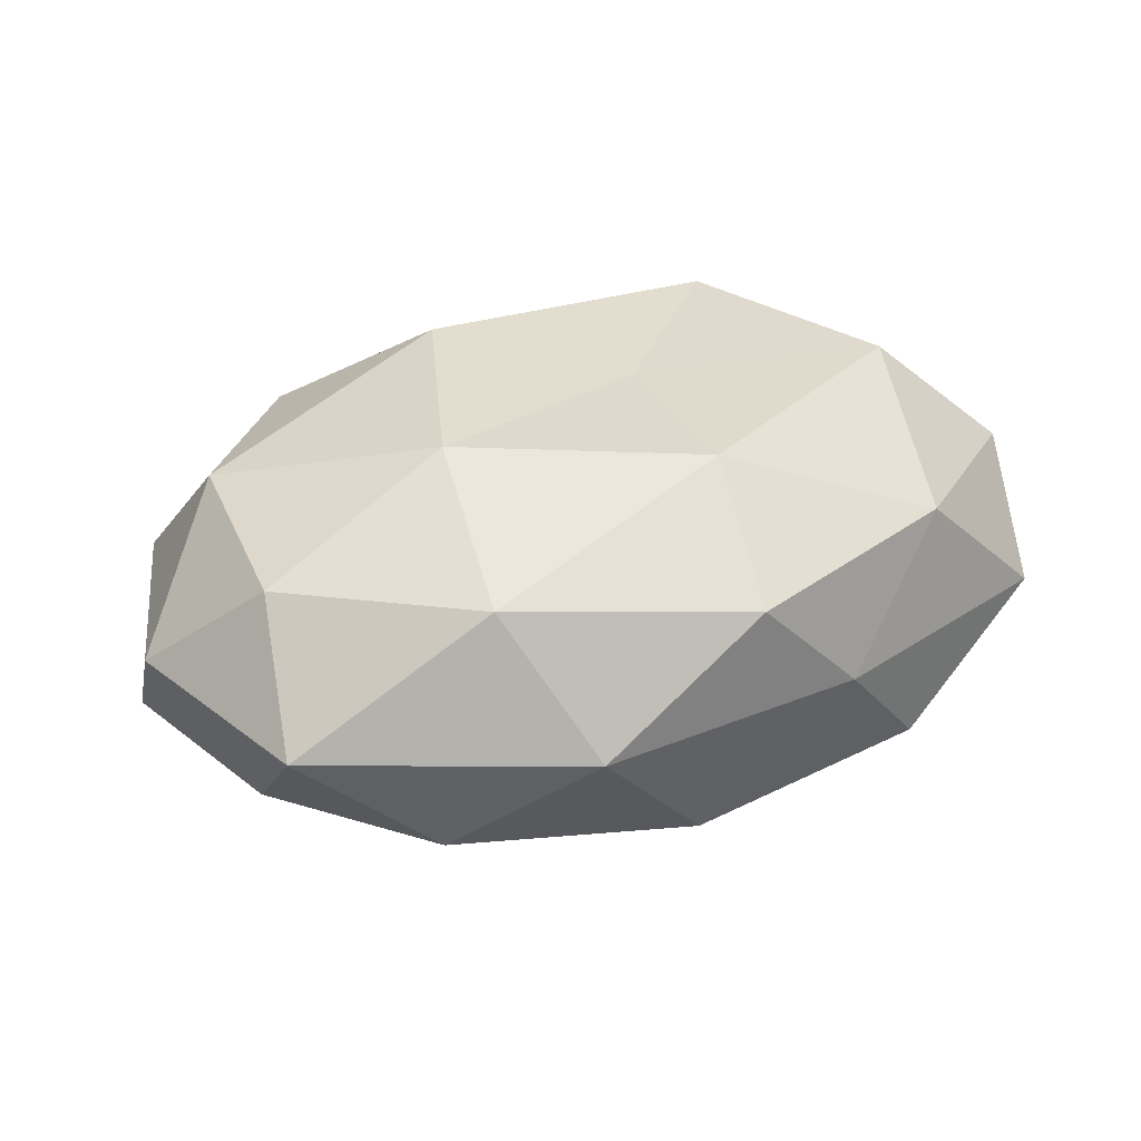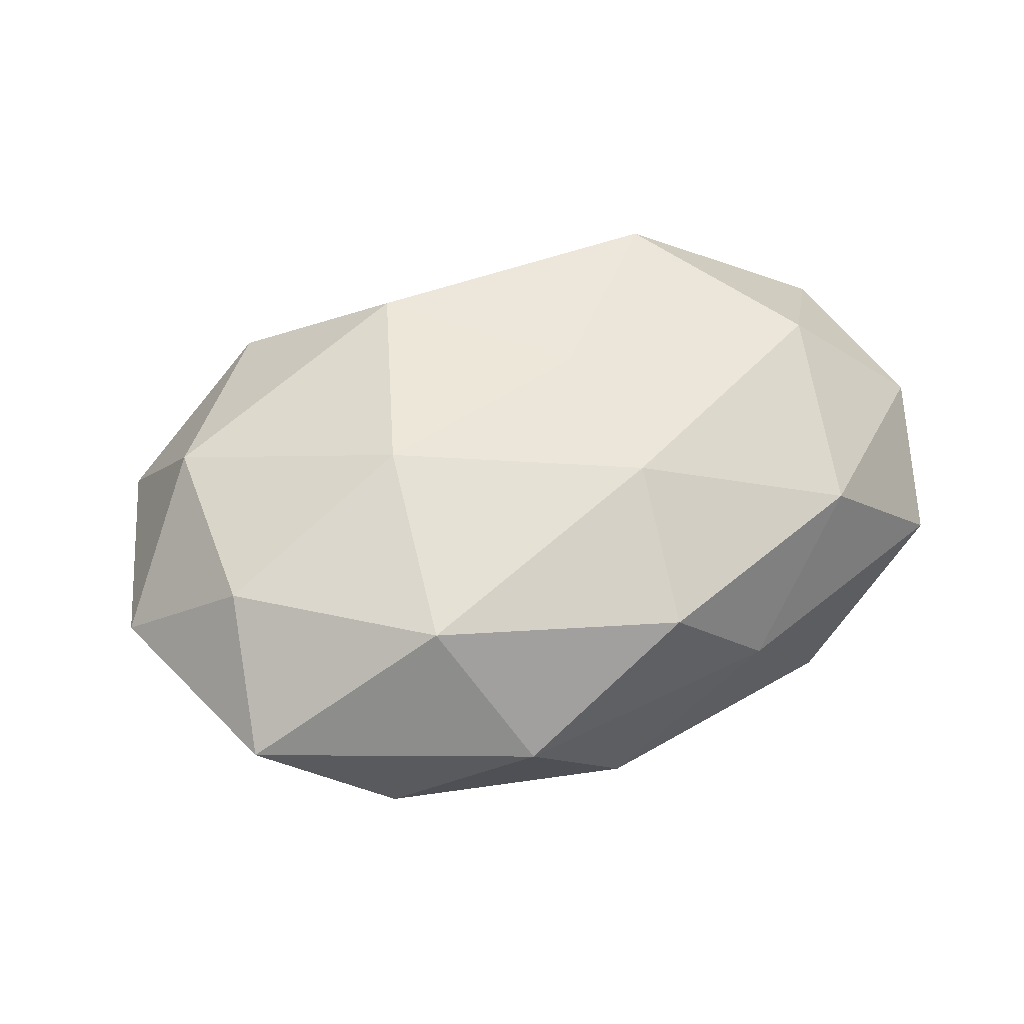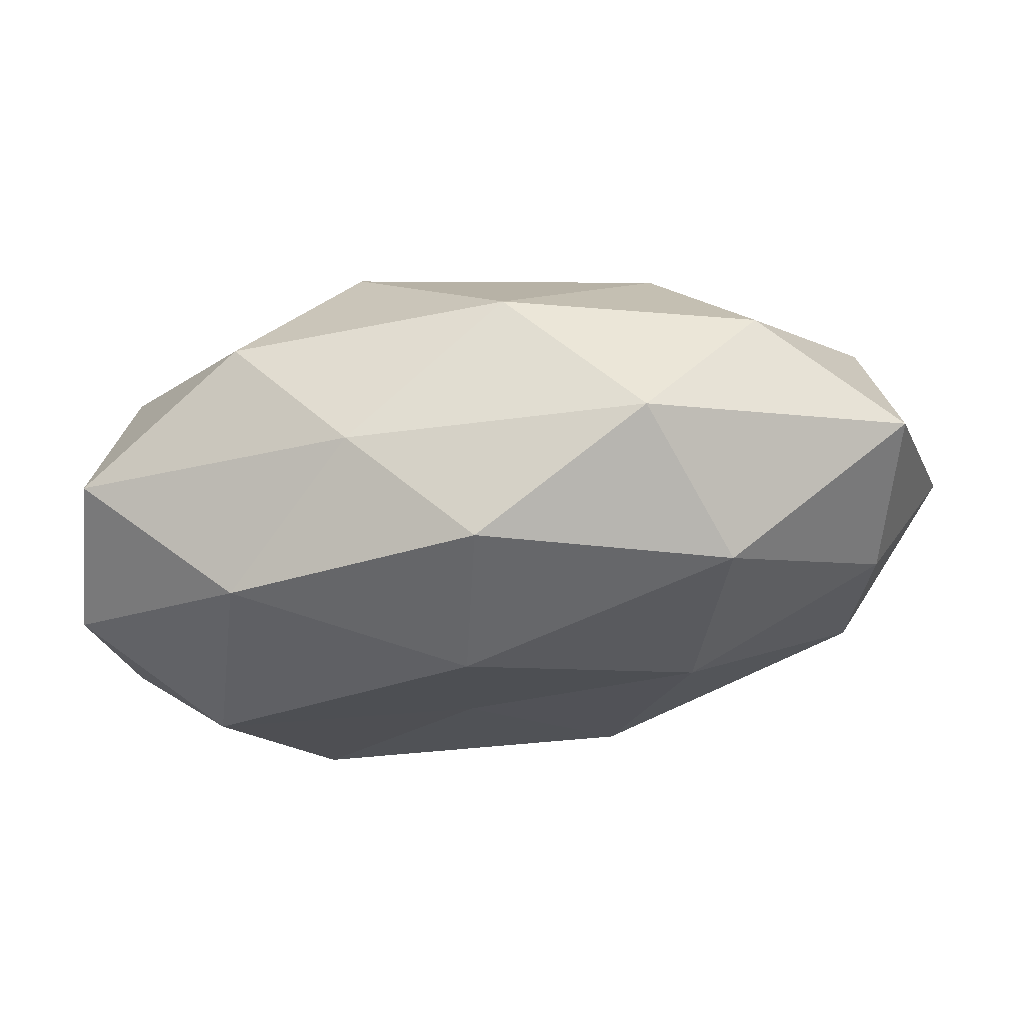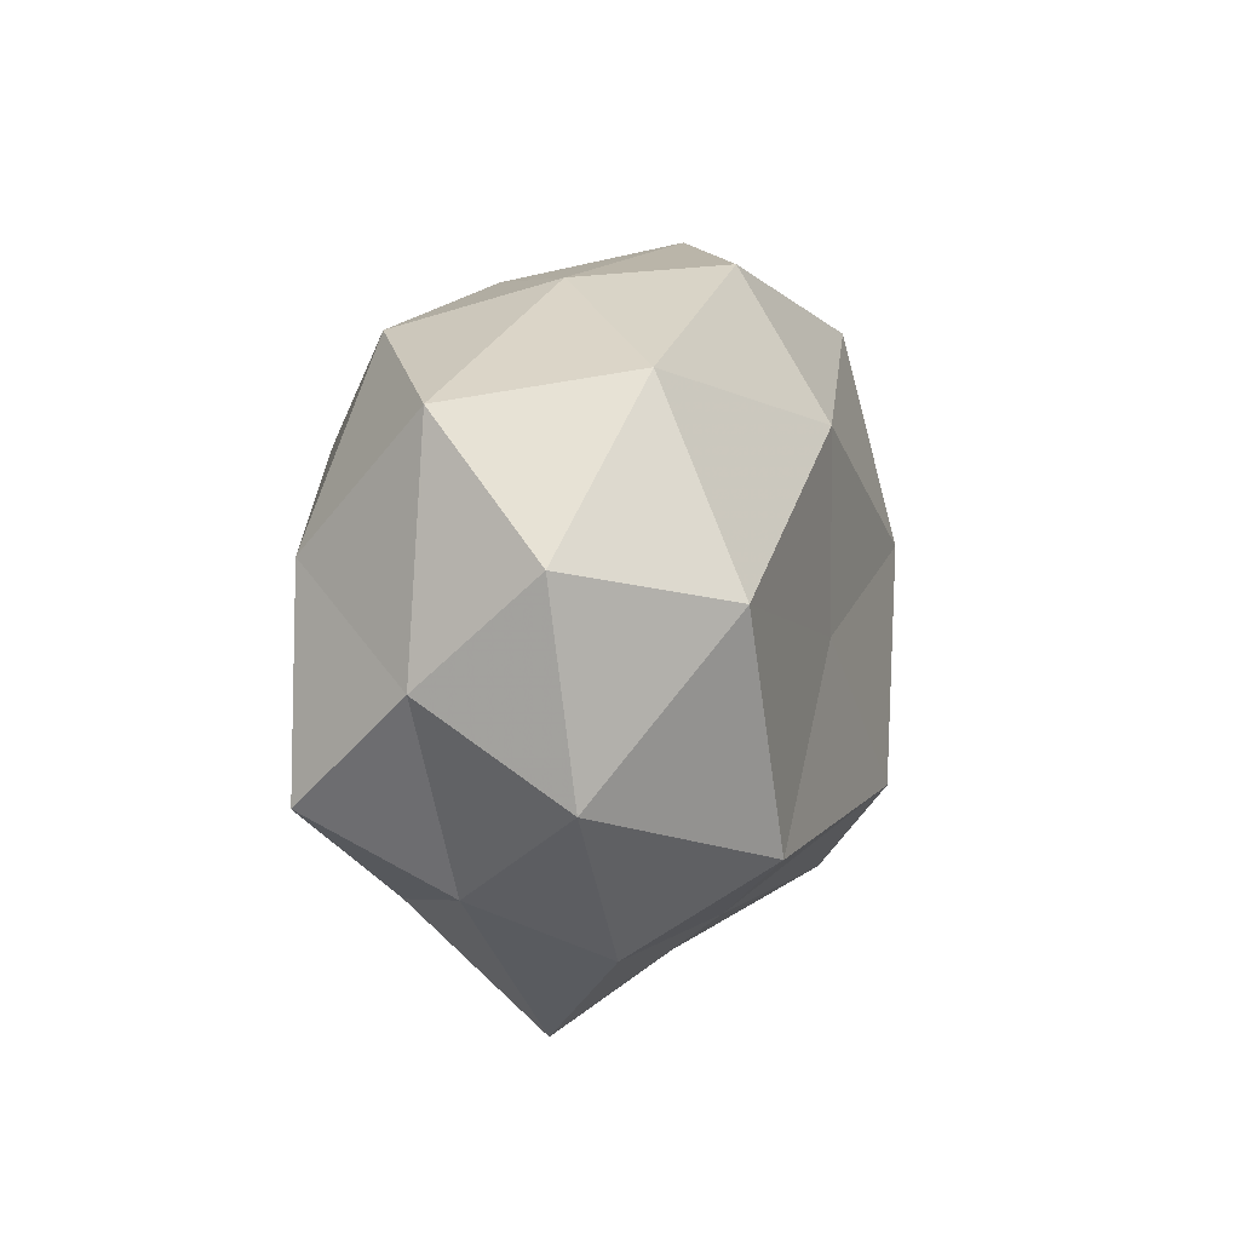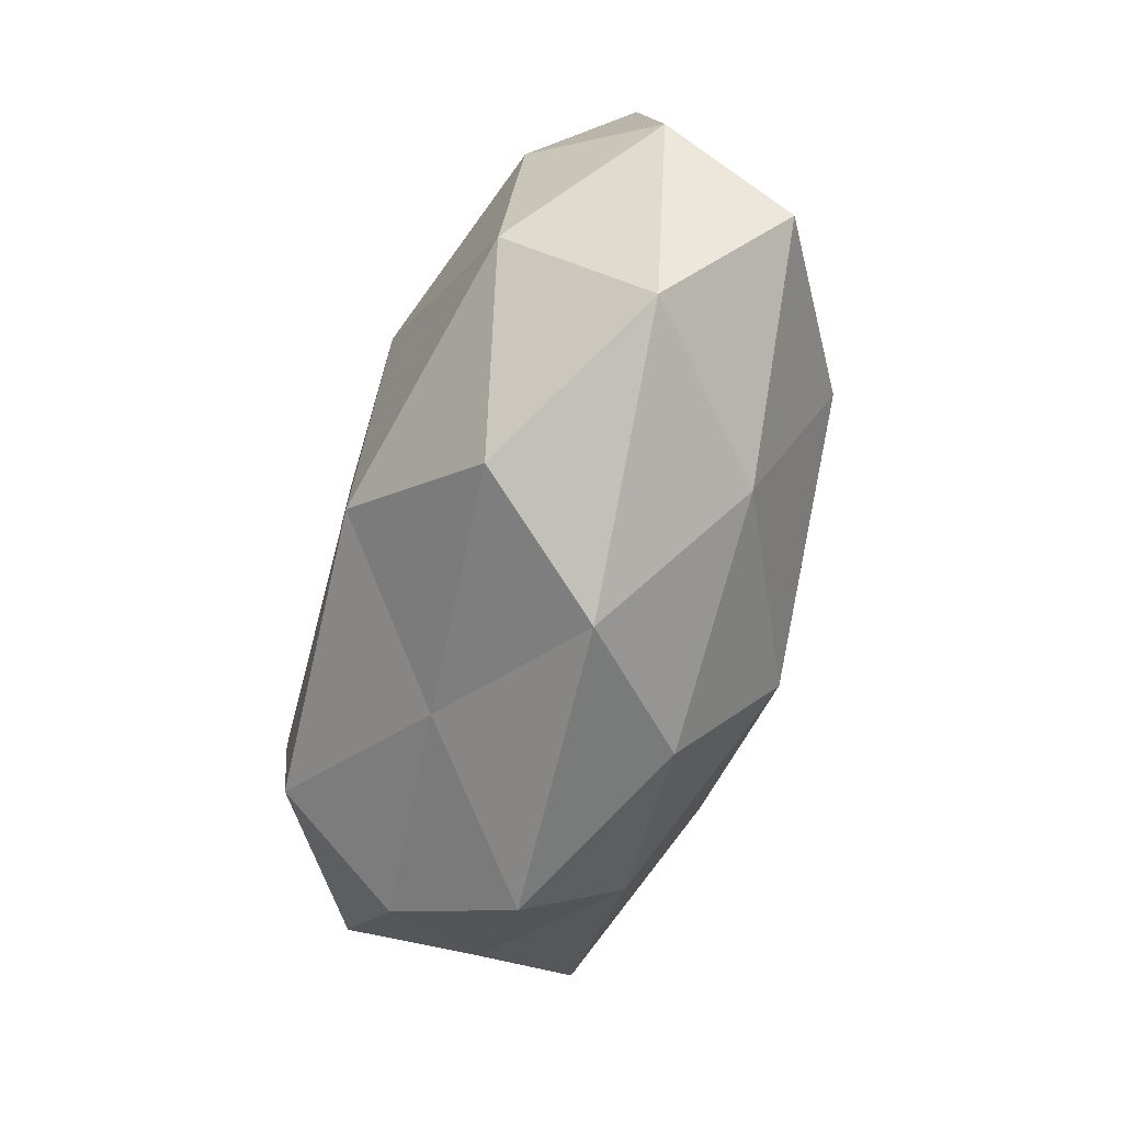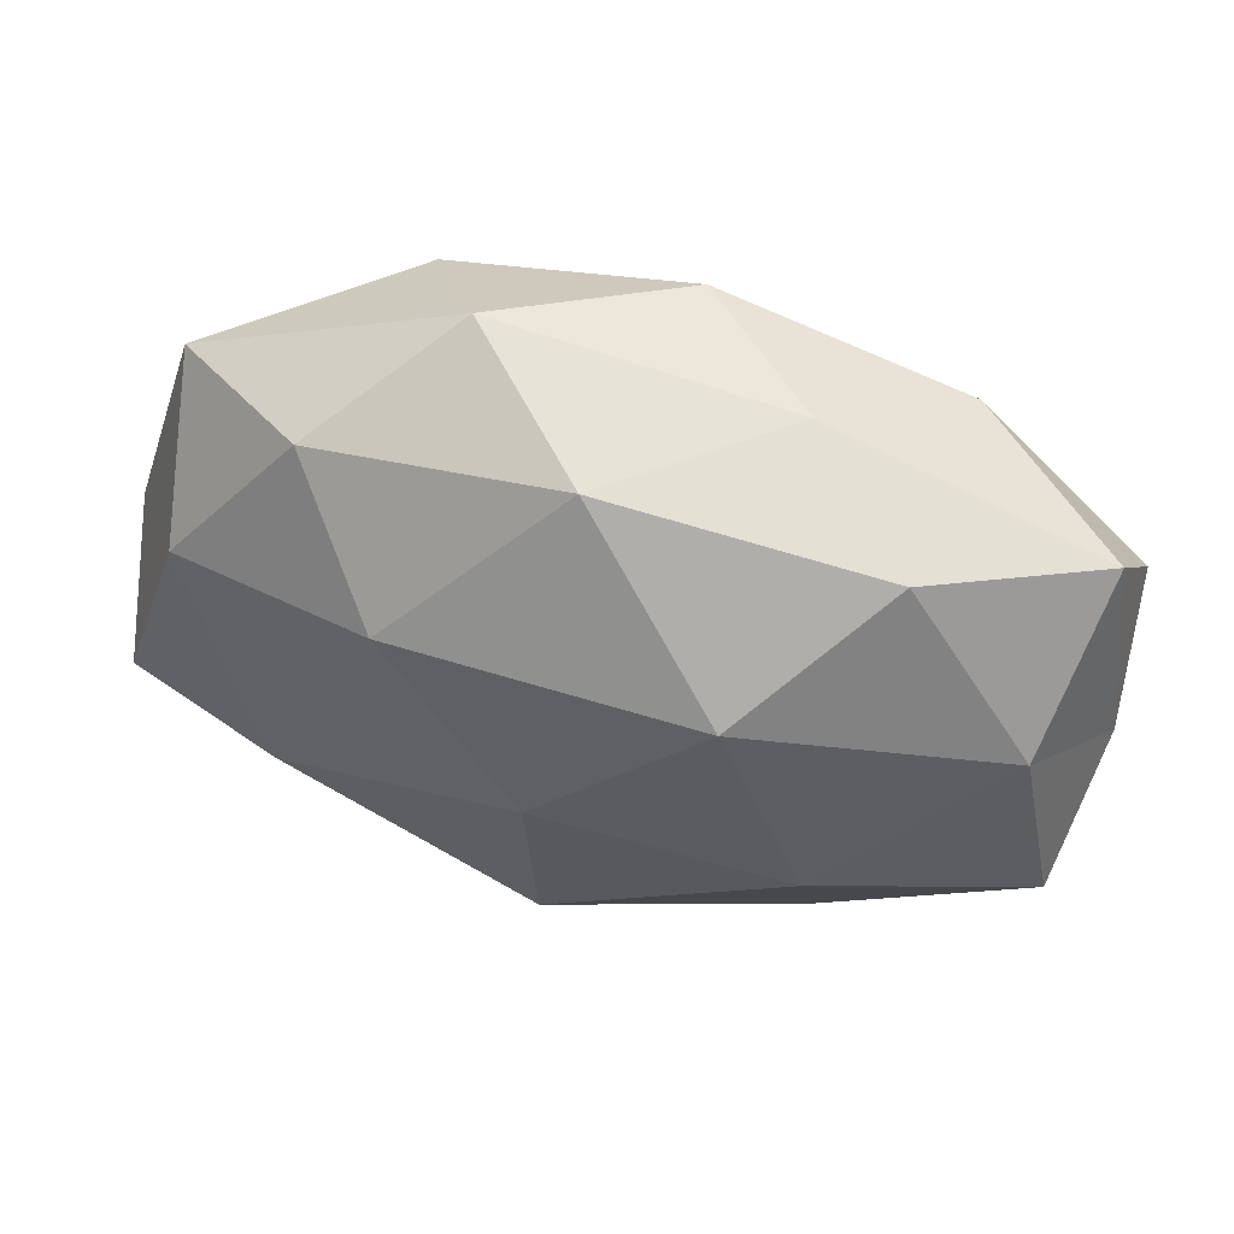
<metadata>
{"format":"obj","ext":"obj","renderer":"f3d","projection":"perspective","resolution":1024,"background":"white","views":[{"elev":32.3,"azim":154.9,"up":"+Z"},{"elev":47.0,"azim":156.4,"up":"+Z"},{"elev":71.7,"azim":-6.9,"up":"+Y"},{"elev":5.5,"azim":-71.6,"up":"+Y"},{"elev":-59.6,"azim":74.2,"up":"+Y"},{"elev":52.2,"azim":-167.4,"up":"+Y"}]}
</metadata>
<code>
v 0.01918 0.0059 0.02334
v -0.003784 -0.02893 0.01155
v 0.05201 0.001257 0.002816
v -0.01775 -0.03891 -0.001498
v 0.04131 0.01149 0.01462
v -0.02227 -0.02557 -0.01443
v -0.004385 0.03411 0.01281
v 0.0151 0.03717 0.001574
v -0.02998 -0.0282 0.009483
v -0.00662 0.0189 0.02282
v 0.0293 0.02851 -0.01
v 0.0257 -0.0294 0.01374
v 0.02762 -0.02507 -0.01259
v 0.01067 -0.01775 0.02462
v 0.01582 -0.03751 0.0002521
v -0.04641 -0.01243 0.01143
v -0.02217 -0.007512 -0.02378
v -0.04965 0.008108 0.009903
v -0.04522 -0.01335 -0.015
v 0.04331 0.01082 -0.0112
v -0.04925 -0.002523 -0.002454
v 0.0444 0.02516 0.00286
v 0.03096 -0.0057 -0.02166
v 0.001729 -0.03419 -0.01222
v 0.004756 -0.0003231 -0.02605
v -0.03513 0.00449 0.02285
v -0.03105 0.02436 0.01307
v 0.02287 0.02781 0.01668
v -0.01354 0.01676 -0.02521
v 0.004241 -0.02092 -0.02339
v -0.03842 -0.0218 -0.002248
v -0.02422 -0.01925 0.02308
v 0.00173 0.03283 -0.01365
v 0.0402 -0.009837 0.01681
v -0.01676 0.0326 -0.0001457
v 0.05038 -0.01017 -0.01048
v 0.04407 -0.02283 0.00197
v 0.01989 0.01633 -0.02118
v -0.0413 0.008058 -0.01615
v -0.006531 -0.001089 0.02286
v -0.02799 0.02768 -0.01353
v -0.04654 0.02133 -0.00188
f 9 4 2
f 12 14 2
f 4 15 2
f 2 15 12
f 19 17 6
f 21 16 18
f 5 3 22
f 22 11 8
f 3 20 22
f 22 20 11
f 6 24 4
f 4 24 15
f 13 15 24
f 18 16 26
f 10 7 27
f 10 27 26
f 26 27 18
f 5 28 1
f 28 8 7
f 28 10 1
f 28 7 10
f 5 22 28
f 22 8 28
f 17 29 25
f 17 30 6
f 30 23 13
f 6 30 24
f 24 30 13
f 17 25 30
f 30 25 23
f 6 4 31
f 31 4 9
f 31 9 16
f 19 6 31
f 31 16 21
f 19 31 21
f 2 32 9
f 14 32 2
f 16 9 32
f 16 32 26
f 8 11 33
f 5 1 34
f 5 34 3
f 1 14 34
f 34 14 12
f 7 8 35
f 35 27 7
f 8 33 35
f 3 36 20
f 13 23 36
f 20 36 23
f 37 12 15
f 37 15 13
f 34 37 3
f 34 12 37
f 3 37 36
f 36 37 13
f 11 20 38
f 20 23 38
f 38 23 25
f 25 29 38
f 38 33 11
f 29 33 38
f 19 39 17
f 19 21 39
f 39 29 17
f 1 10 40
f 1 40 14
f 40 10 26
f 14 40 32
f 26 32 40
f 29 41 33
f 35 33 41
f 39 41 29
f 21 18 42
f 42 18 27
f 42 27 35
f 21 42 39
f 41 42 35
f 39 42 41

</code>
